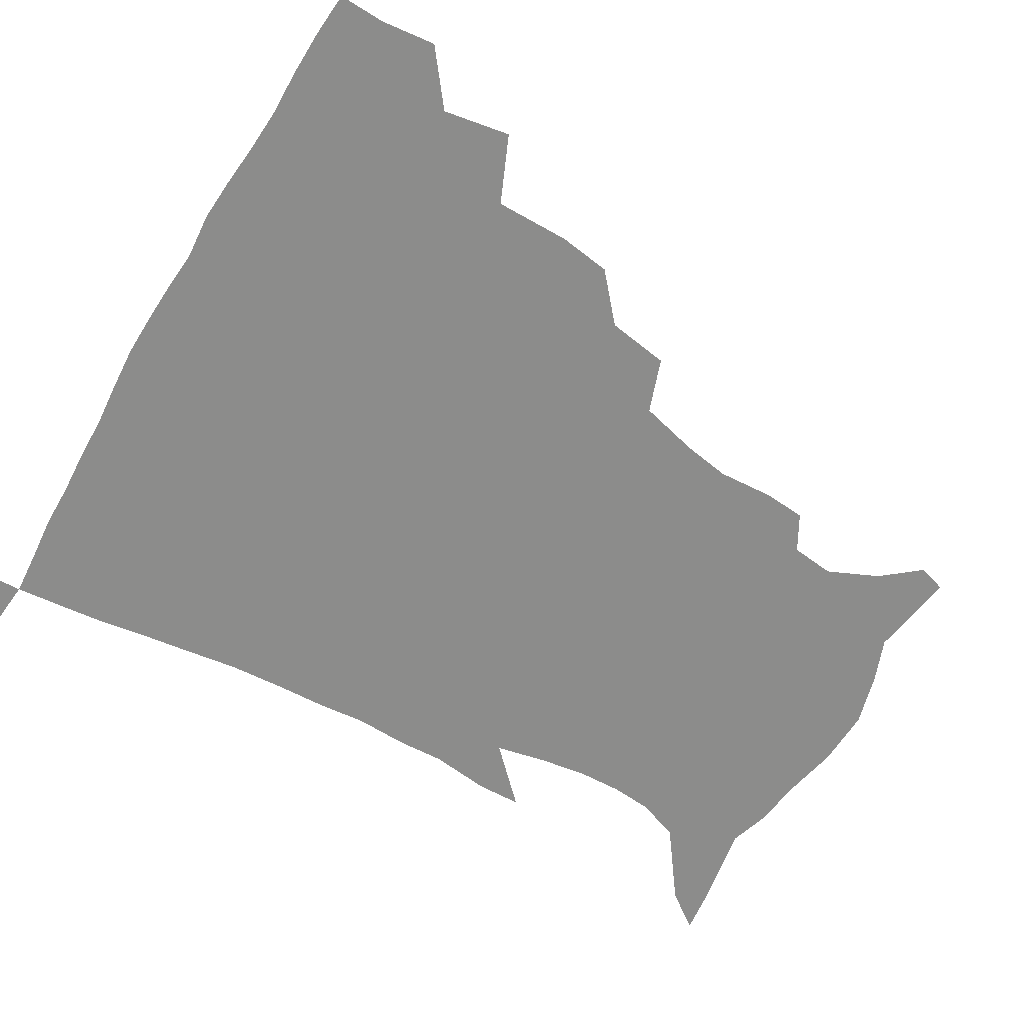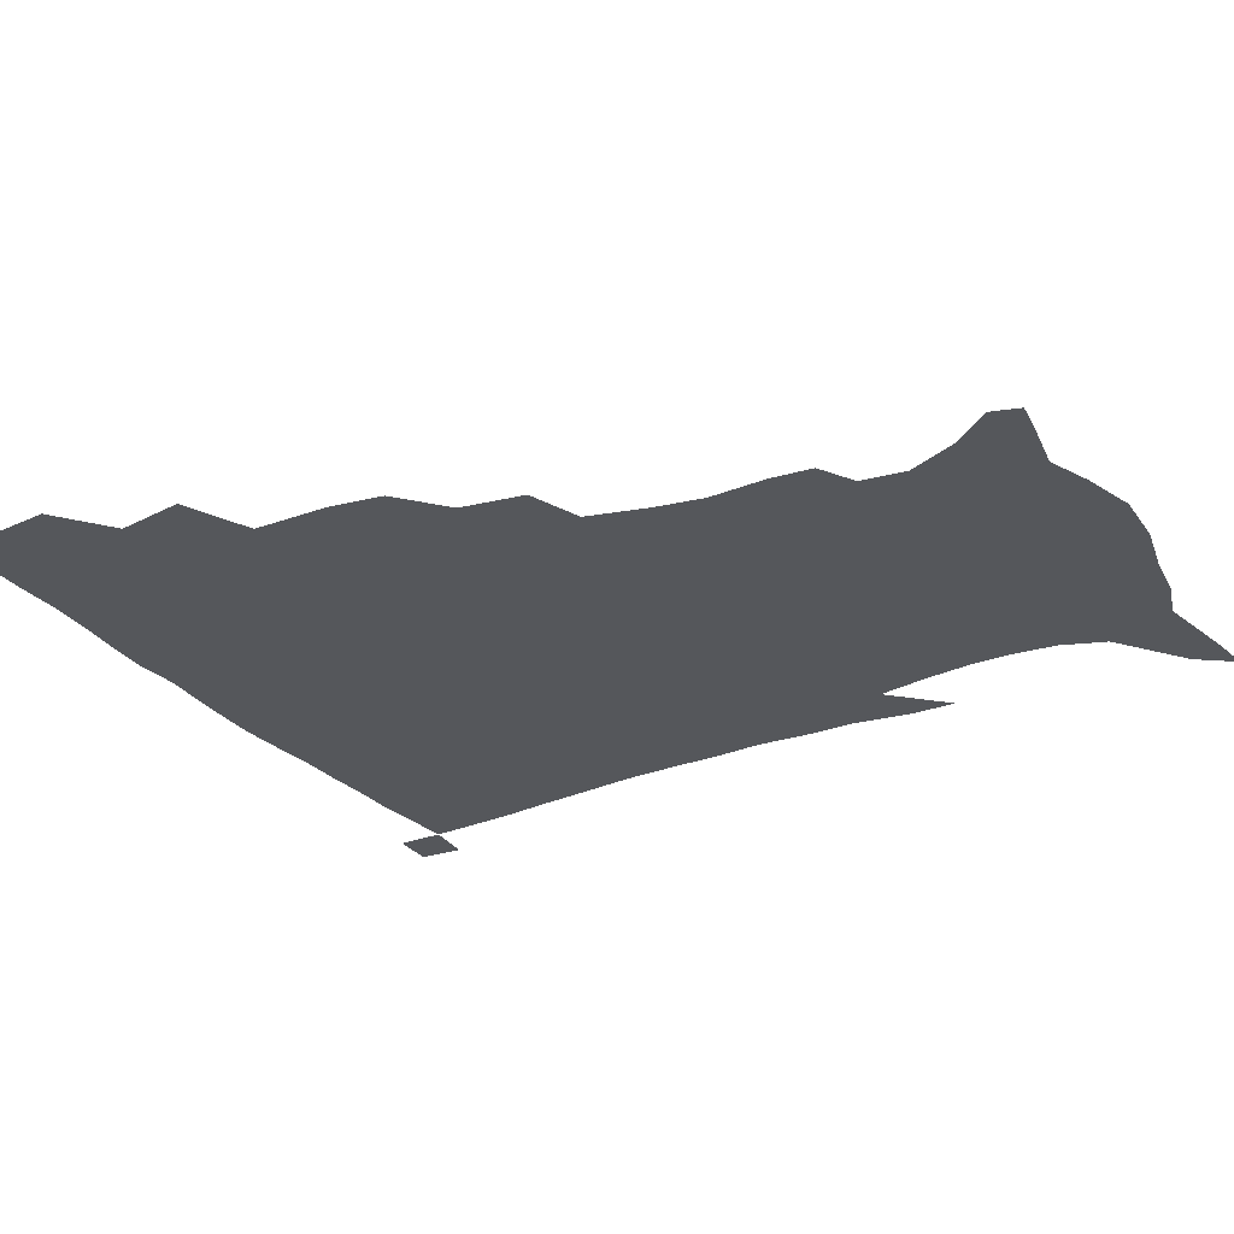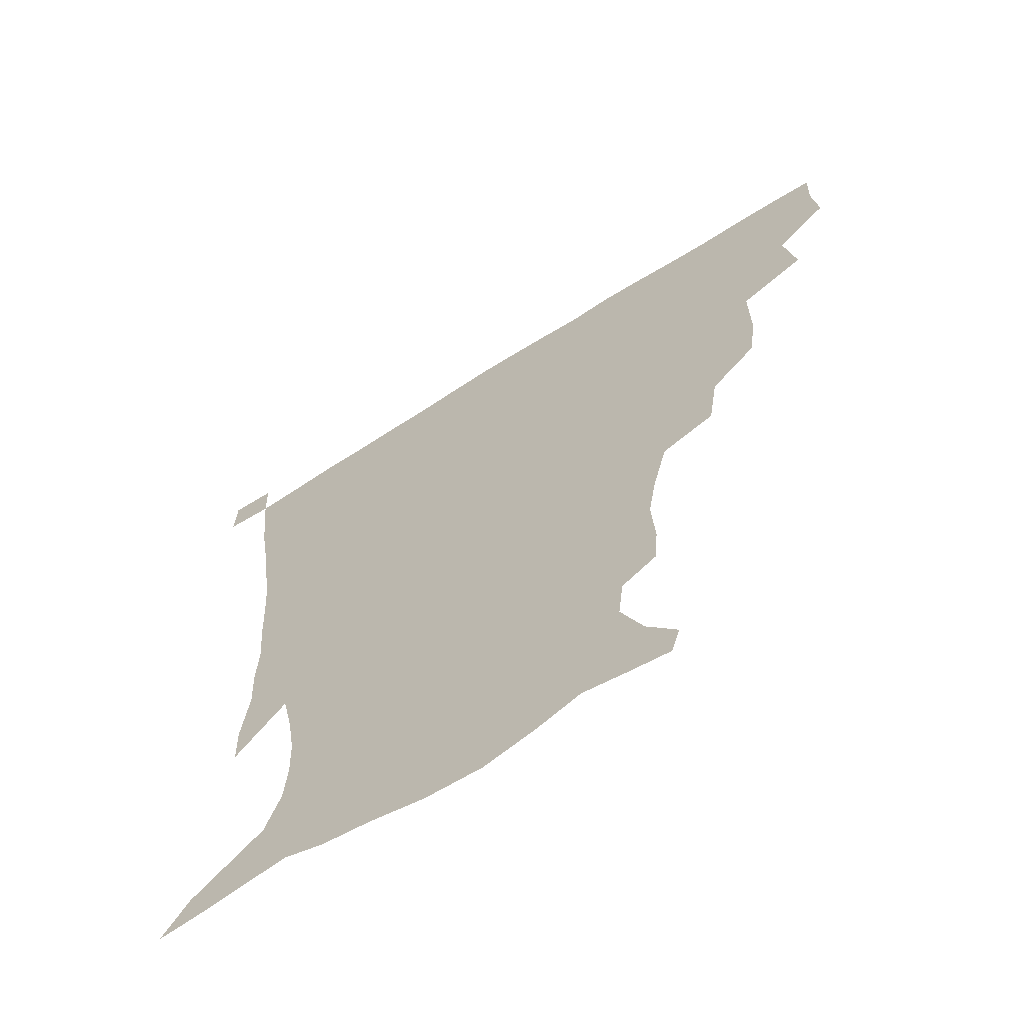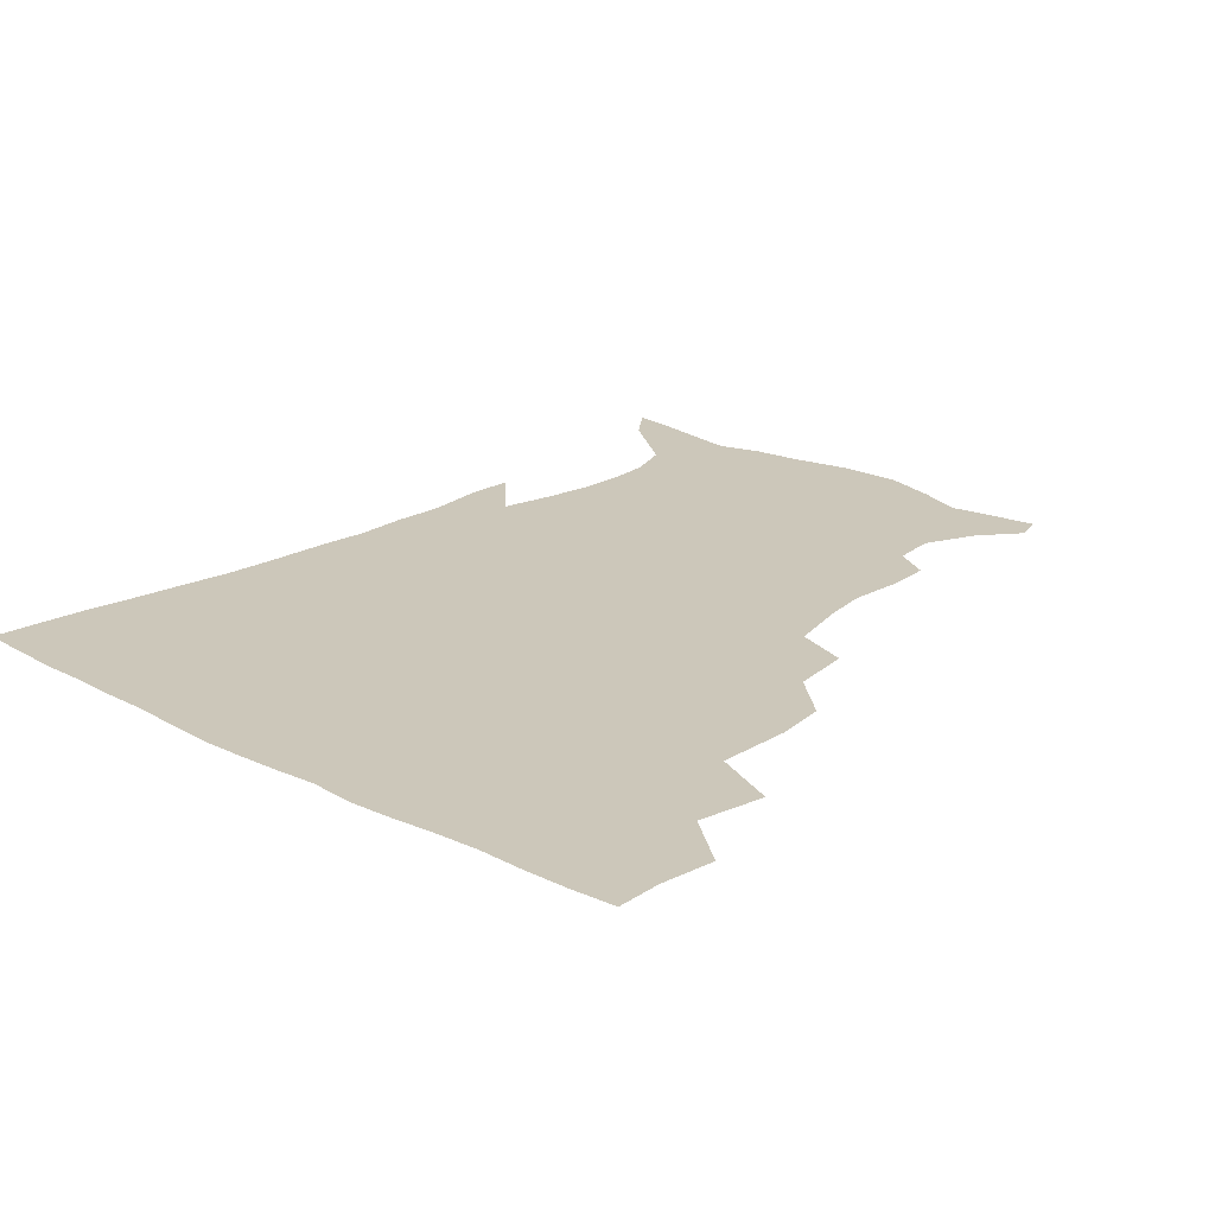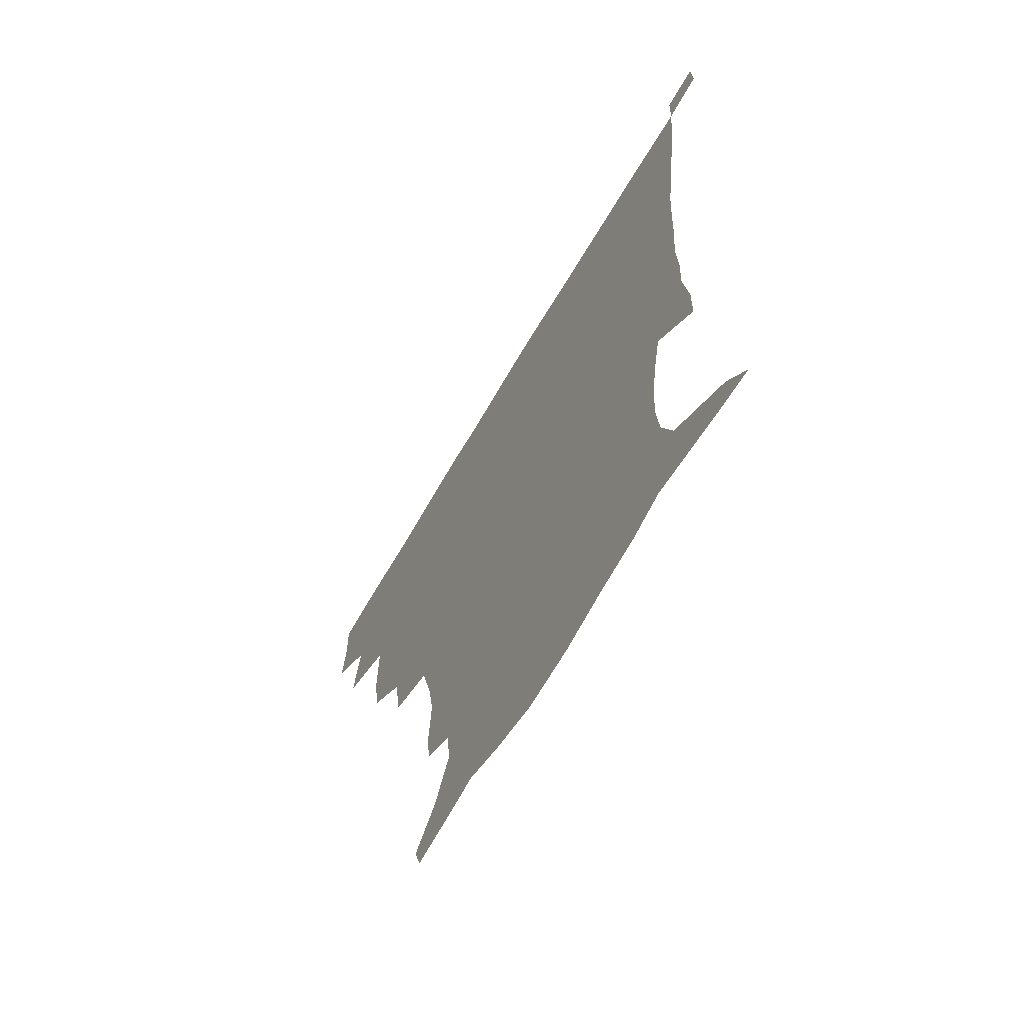
<metadata>
{"format":"obj","ext":"obj","renderer":"f3d","projection":"perspective","resolution":1024,"background":"white","views":[{"elev":-64.1,"azim":-120.2,"up":"+Z"},{"elev":-26.8,"azim":-60.4,"up":"+Z"},{"elev":-65.0,"azim":-147.2,"up":"+Y"},{"elev":21.3,"azim":-137.5,"up":"+Z"},{"elev":-67.0,"azim":59.6,"up":"+Y"}]}
</metadata>
<code>
v 435.2 401.1 0
v 437.3 419.5 0
v 436.7 435.1 0
v 449.4 364.4 0
v 453.3 387 0
v 452.8 403.8 0
v 452.6 419.9 0
v 451.9 436.2 0
v 474.2 311.7 0
v 471.6 329.3 0
v 471.8 354.6 0
v 470.7 373.2 0
v 470.3 390 0
v 468.8 405.2 0
v 467.8 420.7 0
v 467 436.5 0
v 493.2 276.8 0
v 490 297.9 0
v 488.9 320.9 0
v 487.5 340 0
v 487.7 360.8 0
v 486.6 376.5 0
v 485.4 391.3 0
v 484.2 406.1 0
v 483.4 421 0
v 482.8 436.1 0
v 519.3 201 0
v 518.2 215.2 0
v 519.3 234.3 0
v 516.7 249.9 0
v 511.5 270.4 0
v 506.7 289.7 0
v 506.6 314.9 0
v 504.7 331 0
v 502.7 346.2 0
v 502.1 362.9 0
v 501.2 377.9 0
v 500 392.2 0
v 498.9 406.8 0
v 498.2 421.5 0
v 497.6 437 0
v 515 149.2 0
v 525.6 162.2 0
v 533.3 179.3 0
v 531.6 194.2 0
v 531.9 215 0
v 530.5 230.1 0
v 529.1 246.9 0
v 525.9 264 0
v 522.7 280.8 0
v 520.1 297.6 0
v 519.7 319 0
v 518.1 333.7 0
v 517.5 349.9 0
v 516.3 364.1 0
v 515.8 378.8 0
v 514.4 392.9 0
v 513.7 407.3 0
v 512.9 421.7 0
v 512.2 438.4 0
v 517.9 139.8 0
v 529.7 153.5 0
v 538.7 169.3 0
v 542.4 186.2 0
v 542 203.4 0
v 543.3 225.5 0
v 541.6 240.5 0
v 539.4 254.3 0
v 536.6 268.3 0
v 534.6 286 0
v 533.9 305.2 0
v 532.8 321.2 0
v 532 336.4 0
v 531.7 351.7 0
v 530.9 365.5 0
v 530.8 379.8 0
v 529.4 393.5 0
v 528.5 407.9 0
v 527.5 423.2 0
v 526.6 439.3 0
v 531.1 141.6 0
v 544.7 158.6 0
v 552.5 178.6 0
v 553.1 193.2 0
v 553.4 209.1 0
v 553.7 231.5 0
v 552.5 245.5 0
v 551.1 261.7 0
v 548.8 274.2 0
v 547.5 291 0
v 547.1 308.6 0
v 546.3 323.6 0
v 546.1 338.6 0
v 545.6 352.7 0
v 545.4 366.8 0
v 544.7 380.1 0
v 544 393.7 0
v 543.9 407.6 0
v 542.9 422.3 0
v 541.7 438 0
v 547.6 144.3 0
v 560 163.9 0
v 563.4 179.9 0
v 564 196.3 0
v 565.3 216.2 0
v 564.6 231.9 0
v 563.5 248.5 0
v 562.5 263.3 0
v 561.1 278.3 0
v 560.6 294.9 0
v 560.3 311 0
v 559.5 323.5 0
v 559.6 339.7 0
v 559.6 354 0
v 559.4 367.2 0
v 558.6 380.2 0
v 558.7 394 0
v 558.3 407.8 0
v 557.3 422.4 0
v 555.9 439.1 0
v 562.7 138.6 0
v 573 164.9 0
v 575.8 184.1 0
v 575.9 197.2 0
v 576 217.9 0
v 576.2 233.4 0
v 575 248.3 0
v 574.5 263.7 0
v 573.5 277.6 0
v 572.9 293.9 0
v 572.9 311.2 0
v 573.4 327 0
v 573 339.6 0
v 573.1 353.8 0
v 573.5 367.6 0
v 573.2 380.5 0
v 573.5 394.2 0
v 573.2 407.7 0
v 571.5 423.3 0
v 569.9 439.8 0
v 580.6 133.8 0
v 586.2 164.7 0
v 587.3 184.5 0
v 588 204.1 0
v 587.9 219.6 0
v 587.8 237.3 0
v 587.3 250.7 0
v 586.7 268.1 0
v 586.9 281.8 0
v 586.1 296.6 0
v 586.1 313.1 0
v 586.3 327.5 0
v 586.7 341 0
v 587 355.4 0
v 587.1 367.4 0
v 588 381.4 0
v 587.7 394.5 0
v 587.3 407.7 0
v 585.7 423.8 0
v 583.9 440.1 0
v 600.4 134.6 0
v 599.8 163.5 0
v 599.6 184.2 0
v 599.6 200.6 0
v 599.6 217.8 0
v 599.1 235.1 0
v 598.9 251.8 0
v 599.1 265.3 0
v 598.6 283.5 0
v 598.9 296.9 0
v 598.9 312.7 0
v 599.5 325.4 0
v 599.8 341.2 0
v 600.3 354.2 0
v 601.4 368.8 0
v 601.8 381.8 0
v 601.9 394.8 0
v 601.3 409 0
v 600.1 423.9 0
v 598.5 439.2 0
v 619.6 138.6 0
v 614.6 160.4 0
v 611.4 183 0
v 610.7 200.2 0
v 611 218.2 0
v 610.7 235.7 0
v 610.9 249.6 0
v 611.3 266 0
v 611 280.7 0
v 611.3 296.3 0
v 611.4 311.4 0
v 612.5 328.1 0
v 613 340.7 0
v 613.6 353.5 0
v 614.5 368.4 0
v 615.3 381.8 0
v 615.9 394.8 0
v 616.7 408.3 0
v 615.9 422.6 0
v 614.1 437.9 0
v 636.2 140.7 0
v 627.7 161.7 0
v 624.7 177.8 0
v 621.8 197.2 0
v 621.3 218.8 0
v 621.9 235 0
v 622.8 248.5 0
v 622.9 266.2 0
v 624.1 277.8 0
v 623.8 293.6 0
v 624.2 308.3 0
v 624.2 327.2 0
v 625.5 341.1 0
v 626.8 353.3 0
v 627.8 367.1 0
v 628.9 380.7 0
v 629.9 394.4 0
v 631.2 408.1 0
v 630.7 422.2 0
v 629 437.7 0
v 649.8 145 0
v 641.1 160.6 0
v 634.8 179.8 0
v 633.1 194.6 0
v 632.5 212.8 0
v 633.1 229.6 0
v 635 243.2 0
v 635 261.4 0
v 635.5 276.8 0
v 635.8 292 0
v 636.4 307.3 0
v 637.5 321.5 0
v 637.8 338.5 0
v 639.6 351.4 0
v 640.9 365.7 0
v 642.3 380.9 0
v 643.6 393.7 0
v 644.8 407.9 0
v 645.4 421.5 0
v 644.5 436.8 0
v 665.9 142.3 0
v 654.7 158.4 0
v 647 175.2 0
v 644 189.8 0
v 642.4 208.8 0
v 643.8 223.2 0
v 646 238.5 0
v 647 256.4 0
v 647 273.1 0
v 648.1 287 0
v 648 304.3 0
v 649.7 317.7 0
v 650.2 334.4 0
v 652.2 348.7 0
v 654.1 362.7 0
v 655.4 378.7 0
v 657.2 393 0
v 658.6 407.1 0
v 659.6 421.1 0
v 659.4 436.7 0
v 680.5 139.9 0
v 669 154.8 0
v 660.4 168.8 0
v 655.1 183.4 0
v 653.9 197.5 0
v 654.4 212.8 0
v 656.9 229 0
v 660.5 246 0
v 660.9 262.3 0
v 660.5 279.6 0
v 660.6 296.4 0
v 661.7 311.8 0
v 664.5 324.8 0
v 664.5 344 0
v 666.4 360 0
v 667.9 377 0
v 671 390.5 0
v 672.6 405.9 0
v 674 420.4 0
v 675 435.4 0
v 694.2 138.3 0
v 684.9 151 0
v 678.7 227.9 0
v 679 243.4 0
v 676.5 263.7 0
v 677.2 279.3 0
v 676.5 297.7 0
v 677.9 313.5 0
v 678.7 331.8 0
v 679.9 350.5 0
v 682.3 367.9 0
v 684.7 386.2 0
v 687.2 402.7 0
v 688.9 418.9 0
v 690.3 434.3 0
v 690.8 450.4 0
v 706.6 435.8 0
v 706 451.1 0
f 5 6 1
f 1 6 2
f 6 7 2
f 2 7 3
f 7 8 3
f 11 12 4
f 4 12 5
f 12 13 5
f 5 13 6
f 13 14 6
f 6 14 7
f 14 15 7
f 7 15 8
f 15 16 8
f 18 19 9
f 9 19 10
f 19 20 10
f 10 20 11
f 20 21 11
f 11 21 12
f 21 22 12
f 12 22 13
f 22 23 13
f 13 23 14
f 23 24 14
f 14 24 15
f 24 25 15
f 15 25 16
f 25 26 16
f 31 32 17
f 17 32 18
f 32 33 18
f 18 33 19
f 33 34 19
f 19 34 20
f 34 35 20
f 20 35 21
f 35 36 21
f 21 36 22
f 36 37 22
f 22 37 23
f 37 38 23
f 23 38 24
f 38 39 24
f 24 39 25
f 39 40 25
f 25 40 26
f 40 41 26
f 45 46 27
f 27 46 28
f 46 47 28
f 28 47 29
f 47 48 29
f 29 48 30
f 48 49 30
f 30 49 31
f 49 50 31
f 31 50 32
f 50 51 32
f 32 51 33
f 51 52 33
f 33 52 34
f 52 53 34
f 34 53 35
f 53 54 35
f 35 54 36
f 54 55 36
f 36 55 37
f 55 56 37
f 37 56 38
f 56 57 38
f 38 57 39
f 57 58 39
f 39 58 40
f 58 59 40
f 40 59 41
f 59 60 41
f 61 62 42
f 42 62 43
f 62 63 43
f 43 63 44
f 63 64 44
f 44 64 45
f 64 65 45
f 45 65 46
f 65 66 46
f 46 66 47
f 66 67 47
f 47 67 48
f 67 68 48
f 48 68 49
f 68 69 49
f 49 69 50
f 69 70 50
f 50 70 51
f 70 71 51
f 51 71 52
f 71 72 52
f 52 72 53
f 72 73 53
f 53 73 54
f 73 74 54
f 54 74 55
f 74 75 55
f 55 75 56
f 75 76 56
f 56 76 57
f 76 77 57
f 57 77 58
f 77 78 58
f 58 78 59
f 78 79 59
f 59 79 60
f 79 80 60
f 61 81 62
f 81 82 62
f 62 82 63
f 82 83 63
f 63 83 64
f 83 84 64
f 64 84 65
f 84 85 65
f 65 85 66
f 85 86 66
f 66 86 67
f 86 87 67
f 67 87 68
f 87 88 68
f 68 88 69
f 88 89 69
f 69 89 70
f 89 90 70
f 70 90 71
f 90 91 71
f 71 91 72
f 91 92 72
f 72 92 73
f 92 93 73
f 73 93 74
f 93 94 74
f 74 94 75
f 94 95 75
f 75 95 76
f 95 96 76
f 76 96 77
f 96 97 77
f 77 97 78
f 97 98 78
f 78 98 79
f 98 99 79
f 79 99 80
f 99 100 80
f 81 101 82
f 101 102 82
f 82 102 83
f 102 103 83
f 83 103 84
f 103 104 84
f 84 104 85
f 104 105 85
f 85 105 86
f 105 106 86
f 86 106 87
f 106 107 87
f 87 107 88
f 107 108 88
f 88 108 89
f 108 109 89
f 89 109 90
f 109 110 90
f 90 110 91
f 110 111 91
f 91 111 92
f 111 112 92
f 92 112 93
f 112 113 93
f 93 113 94
f 113 114 94
f 94 114 95
f 114 115 95
f 95 115 96
f 115 116 96
f 96 116 97
f 116 117 97
f 97 117 98
f 117 118 98
f 98 118 99
f 118 119 99
f 99 119 100
f 119 120 100
f 101 121 102
f 121 122 102
f 102 122 103
f 122 123 103
f 103 123 104
f 123 124 104
f 104 124 105
f 124 125 105
f 105 125 106
f 125 126 106
f 106 126 107
f 126 127 107
f 107 127 108
f 127 128 108
f 108 128 109
f 128 129 109
f 109 129 110
f 129 130 110
f 110 130 111
f 130 131 111
f 111 131 112
f 131 132 112
f 112 132 113
f 132 133 113
f 113 133 114
f 133 134 114
f 114 134 115
f 134 135 115
f 115 135 116
f 135 136 116
f 116 136 117
f 136 137 117
f 117 137 118
f 137 138 118
f 118 138 119
f 138 139 119
f 119 139 120
f 139 140 120
f 121 141 122
f 141 142 122
f 122 142 123
f 142 143 123
f 123 143 124
f 143 144 124
f 124 144 125
f 144 145 125
f 125 145 126
f 145 146 126
f 126 146 127
f 146 147 127
f 127 147 128
f 147 148 128
f 128 148 129
f 148 149 129
f 129 149 130
f 149 150 130
f 130 150 131
f 150 151 131
f 131 151 132
f 151 152 132
f 132 152 133
f 152 153 133
f 133 153 134
f 153 154 134
f 134 154 135
f 154 155 135
f 135 155 136
f 155 156 136
f 136 156 137
f 156 157 137
f 137 157 138
f 157 158 138
f 138 158 139
f 158 159 139
f 139 159 140
f 159 160 140
f 141 161 142
f 161 162 142
f 142 162 143
f 162 163 143
f 143 163 144
f 163 164 144
f 144 164 145
f 164 165 145
f 145 165 146
f 165 166 146
f 146 166 147
f 166 167 147
f 147 167 148
f 167 168 148
f 148 168 149
f 168 169 149
f 149 169 150
f 169 170 150
f 150 170 151
f 170 171 151
f 151 171 152
f 171 172 152
f 152 172 153
f 172 173 153
f 153 173 154
f 173 174 154
f 154 174 155
f 174 175 155
f 155 175 156
f 175 176 156
f 156 176 157
f 176 177 157
f 157 177 158
f 177 178 158
f 158 178 159
f 178 179 159
f 159 179 160
f 179 180 160
f 161 181 162
f 181 182 162
f 162 182 163
f 182 183 163
f 163 183 164
f 183 184 164
f 164 184 165
f 184 185 165
f 165 185 166
f 185 186 166
f 166 186 167
f 186 187 167
f 167 187 168
f 187 188 168
f 168 188 169
f 188 189 169
f 169 189 170
f 189 190 170
f 170 190 171
f 190 191 171
f 171 191 172
f 191 192 172
f 172 192 173
f 192 193 173
f 173 193 174
f 193 194 174
f 174 194 175
f 194 195 175
f 175 195 176
f 195 196 176
f 176 196 177
f 196 197 177
f 177 197 178
f 197 198 178
f 178 198 179
f 198 199 179
f 179 199 180
f 199 200 180
f 181 201 182
f 201 202 182
f 182 202 183
f 202 203 183
f 183 203 184
f 203 204 184
f 184 204 185
f 204 205 185
f 185 205 186
f 205 206 186
f 186 206 187
f 206 207 187
f 187 207 188
f 207 208 188
f 188 208 189
f 208 209 189
f 189 209 190
f 209 210 190
f 190 210 191
f 210 211 191
f 191 211 192
f 211 212 192
f 192 212 193
f 212 213 193
f 193 213 194
f 213 214 194
f 194 214 195
f 214 215 195
f 195 215 196
f 215 216 196
f 196 216 197
f 216 217 197
f 197 217 198
f 217 218 198
f 198 218 199
f 218 219 199
f 199 219 200
f 219 220 200
f 201 221 202
f 221 222 202
f 202 222 203
f 222 223 203
f 203 223 204
f 223 224 204
f 204 224 205
f 224 225 205
f 205 225 206
f 225 226 206
f 206 226 207
f 226 227 207
f 207 227 208
f 227 228 208
f 208 228 209
f 228 229 209
f 209 229 210
f 229 230 210
f 210 230 211
f 230 231 211
f 211 231 212
f 231 232 212
f 212 232 213
f 232 233 213
f 213 233 214
f 233 234 214
f 214 234 215
f 234 235 215
f 215 235 216
f 235 236 216
f 216 236 217
f 236 237 217
f 217 237 218
f 237 238 218
f 218 238 219
f 238 239 219
f 219 239 220
f 239 240 220
f 221 241 222
f 241 242 222
f 222 242 223
f 242 243 223
f 223 243 224
f 243 244 224
f 224 244 225
f 244 245 225
f 225 245 226
f 245 246 226
f 226 246 227
f 246 247 227
f 227 247 228
f 247 248 228
f 228 248 229
f 248 249 229
f 229 249 230
f 249 250 230
f 230 250 231
f 250 251 231
f 231 251 232
f 251 252 232
f 232 252 233
f 252 253 233
f 233 253 234
f 253 254 234
f 234 254 235
f 254 255 235
f 235 255 236
f 255 256 236
f 236 256 237
f 256 257 237
f 237 257 238
f 257 258 238
f 238 258 239
f 258 259 239
f 239 259 240
f 259 260 240
f 241 261 242
f 261 262 242
f 242 262 243
f 262 263 243
f 243 263 244
f 263 264 244
f 244 264 245
f 264 265 245
f 245 265 246
f 265 266 246
f 246 266 247
f 266 267 247
f 247 267 248
f 267 268 248
f 248 268 249
f 268 269 249
f 249 269 250
f 269 270 250
f 250 270 251
f 270 271 251
f 251 271 252
f 271 272 252
f 252 272 253
f 272 273 253
f 253 273 254
f 273 274 254
f 254 274 255
f 274 275 255
f 255 275 256
f 275 276 256
f 256 276 257
f 276 277 257
f 257 277 258
f 277 278 258
f 258 278 259
f 278 279 259
f 259 279 260
f 279 280 260
f 261 281 262
f 281 282 262
f 262 282 263
f 268 283 269
f 283 284 269
f 269 284 270
f 284 285 270
f 270 285 271
f 285 286 271
f 271 286 272
f 286 287 272
f 272 287 273
f 287 288 273
f 273 288 274
f 288 289 274
f 274 289 275
f 289 290 275
f 275 290 276
f 290 291 276
f 276 291 277
f 291 292 277
f 277 292 278
f 292 293 278
f 278 293 279
f 293 294 279
f 279 294 280
f 294 295 280
f 295 297 296
f 297 298 296

</code>
